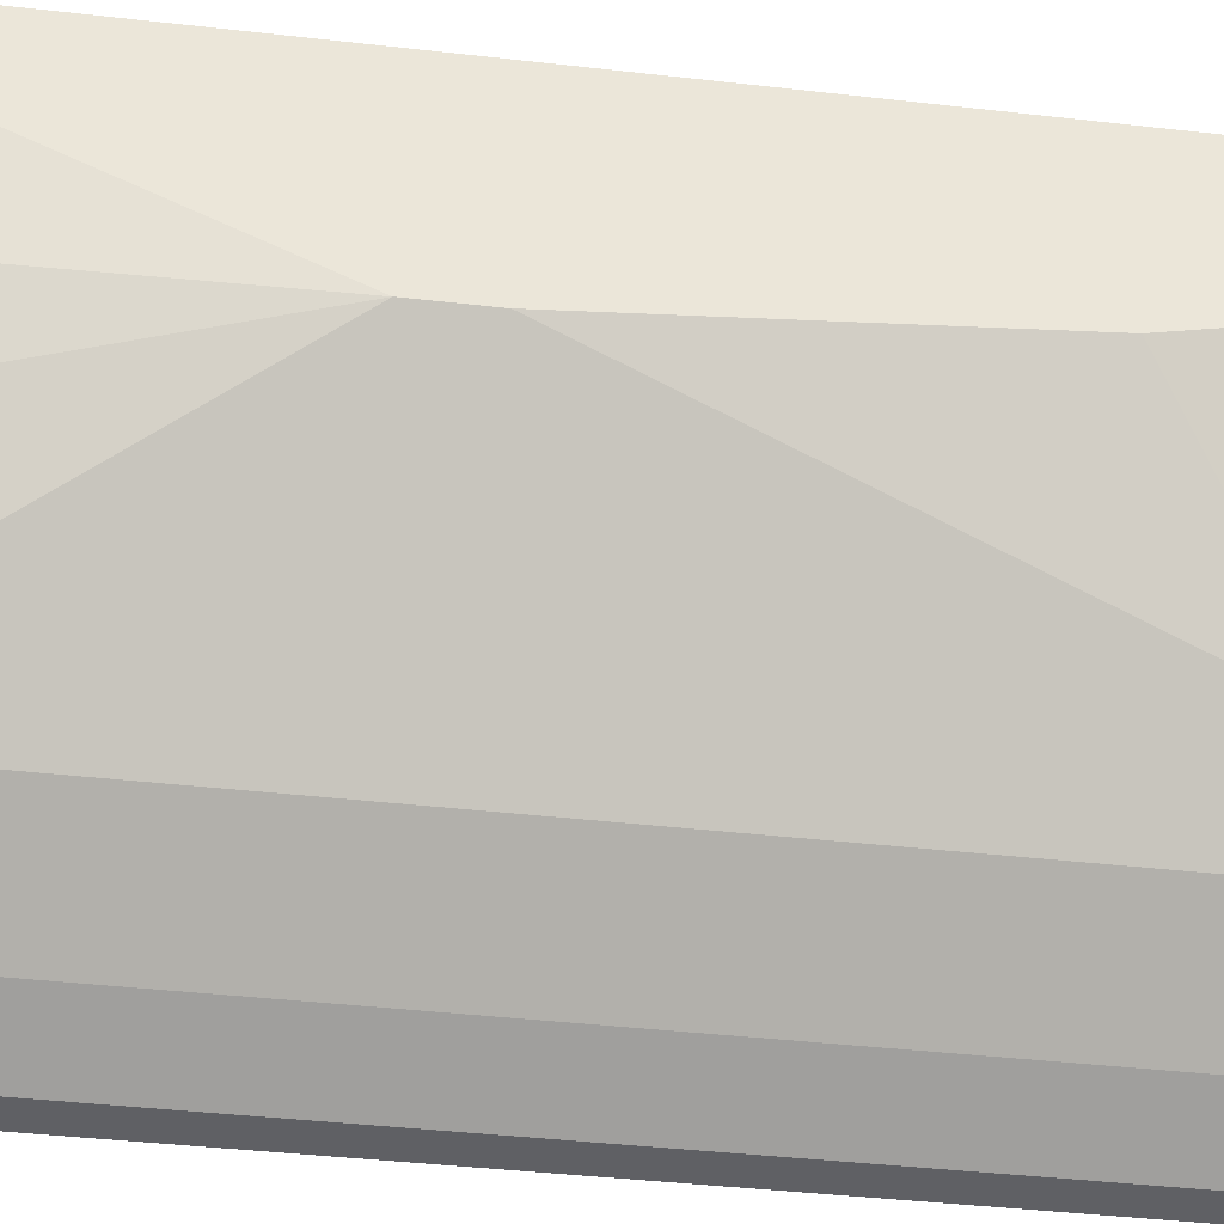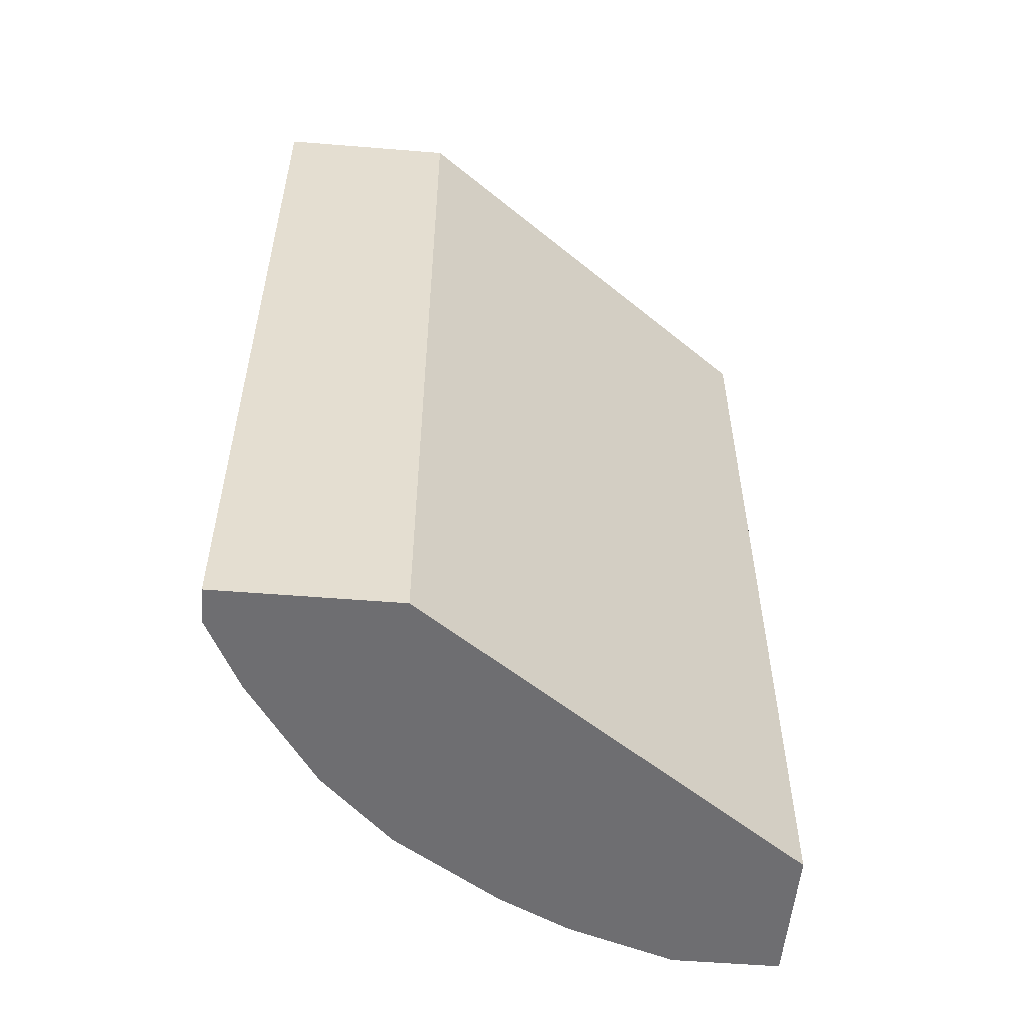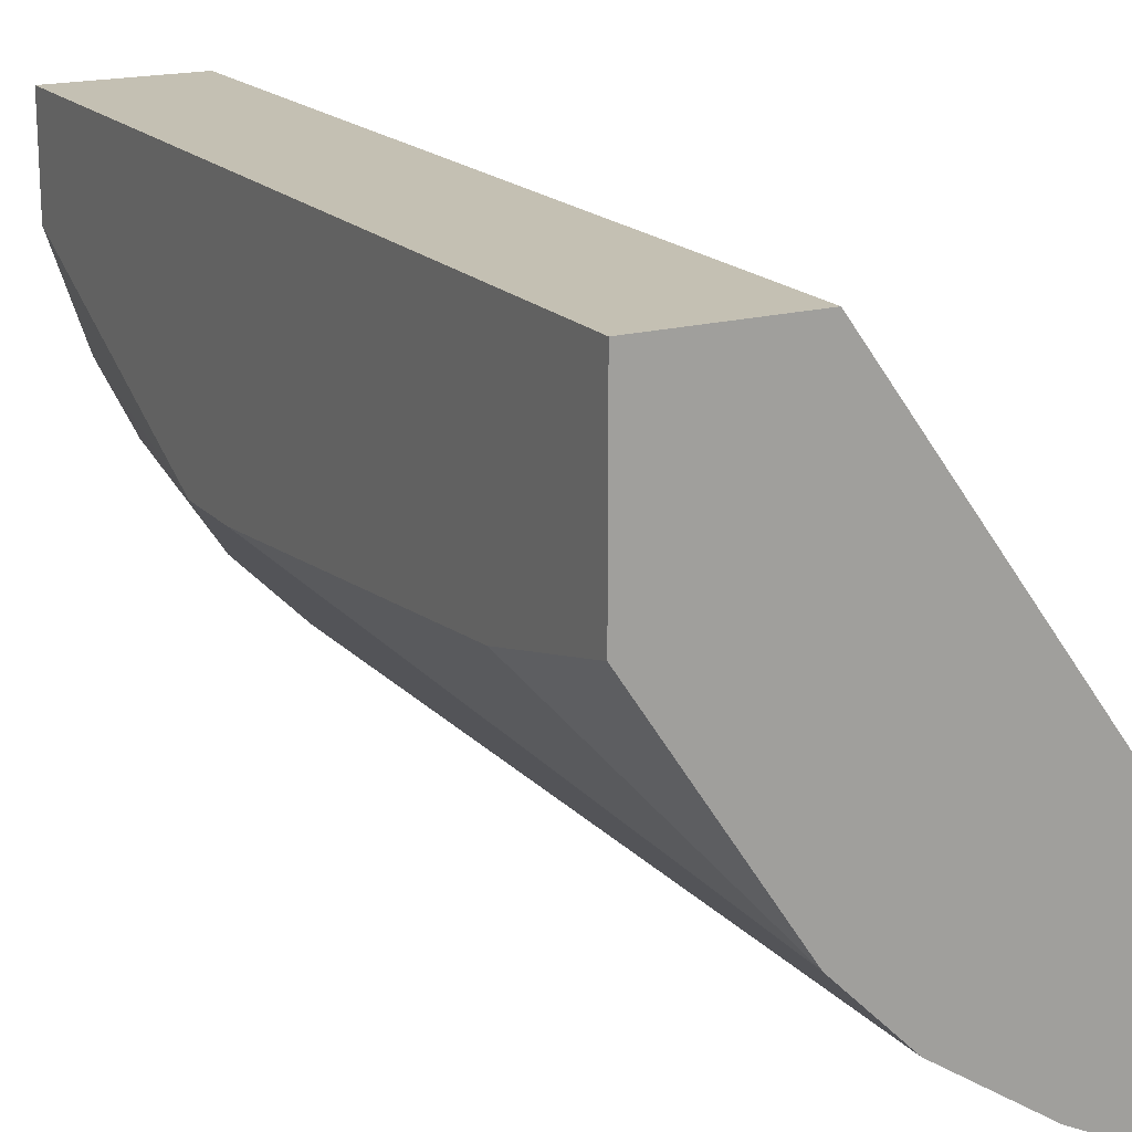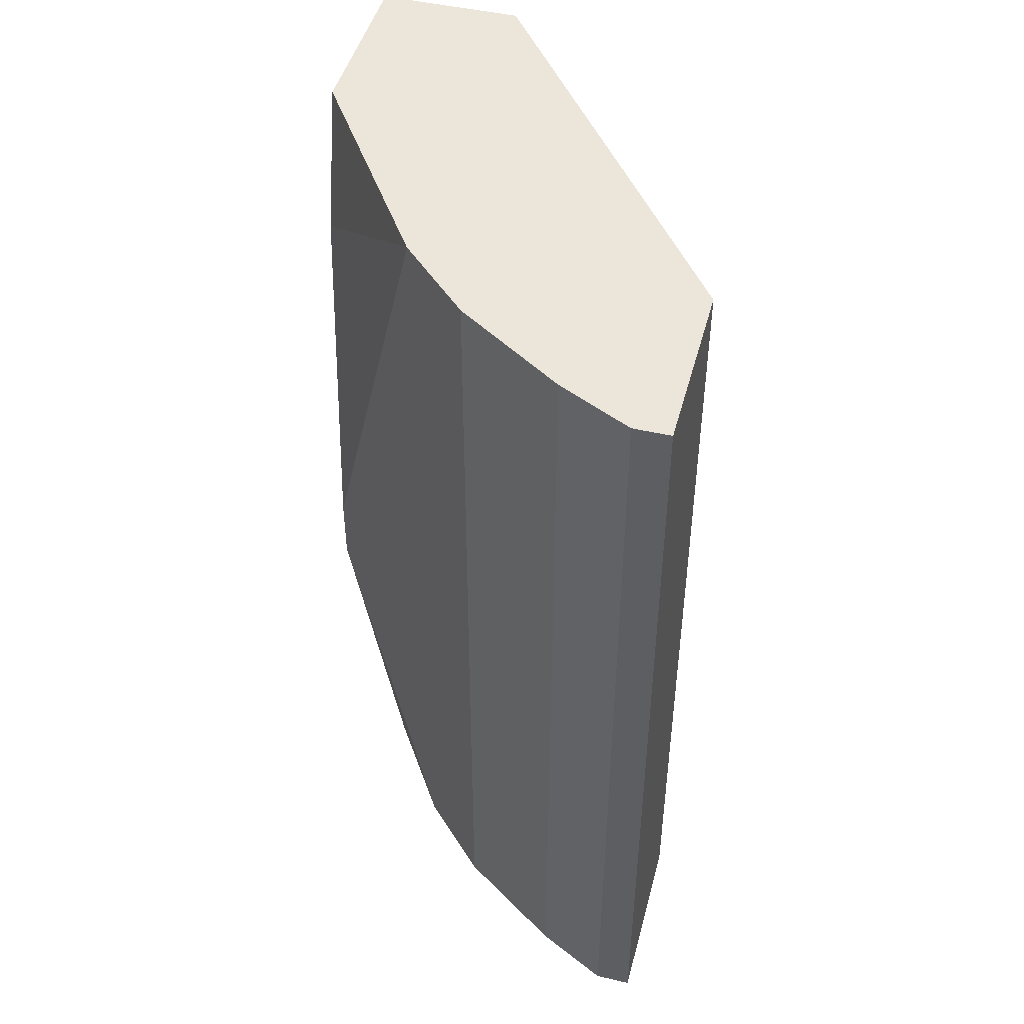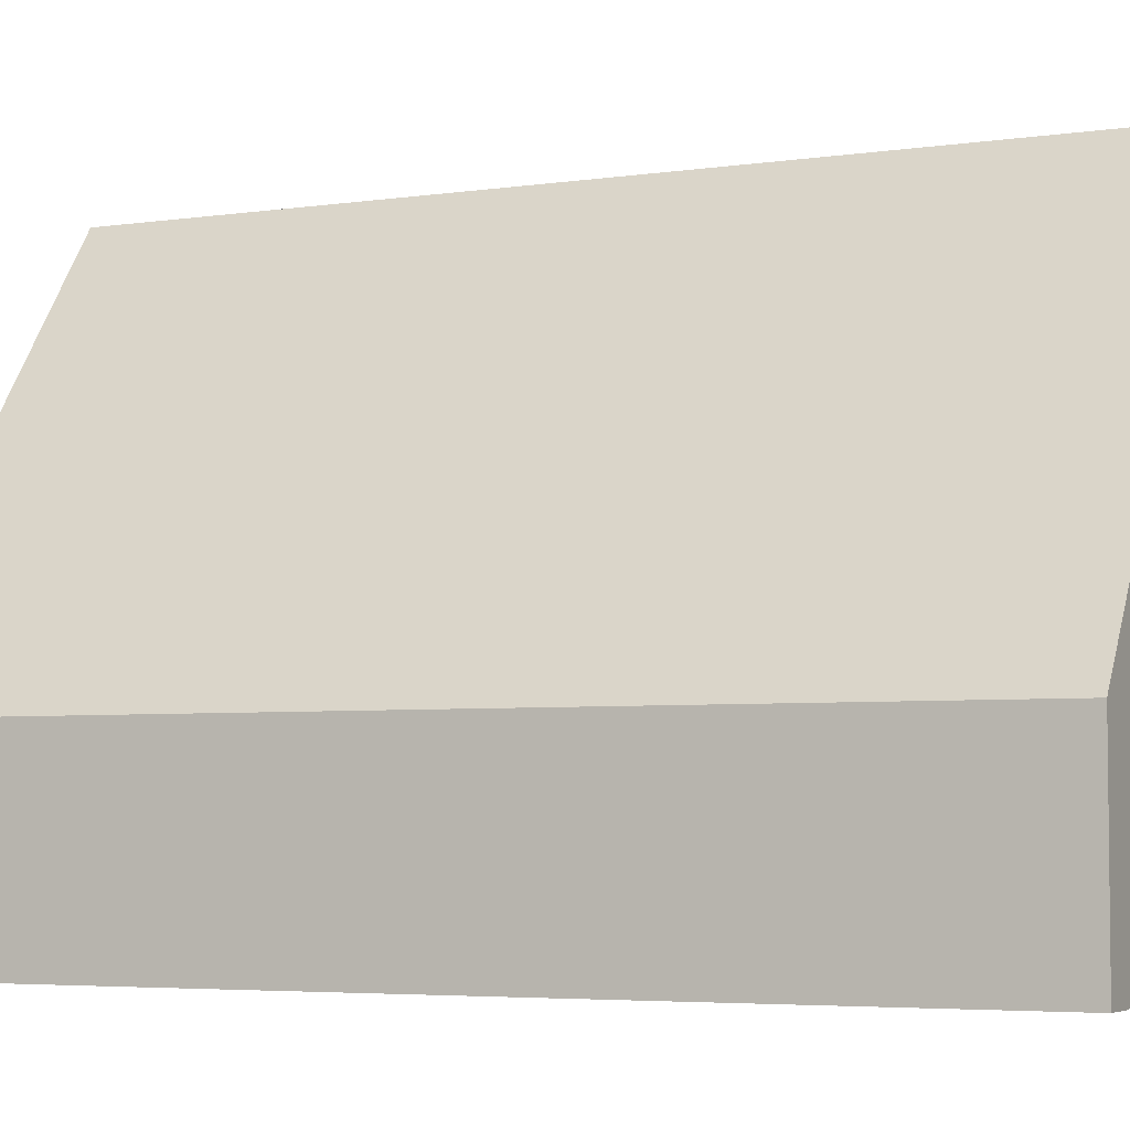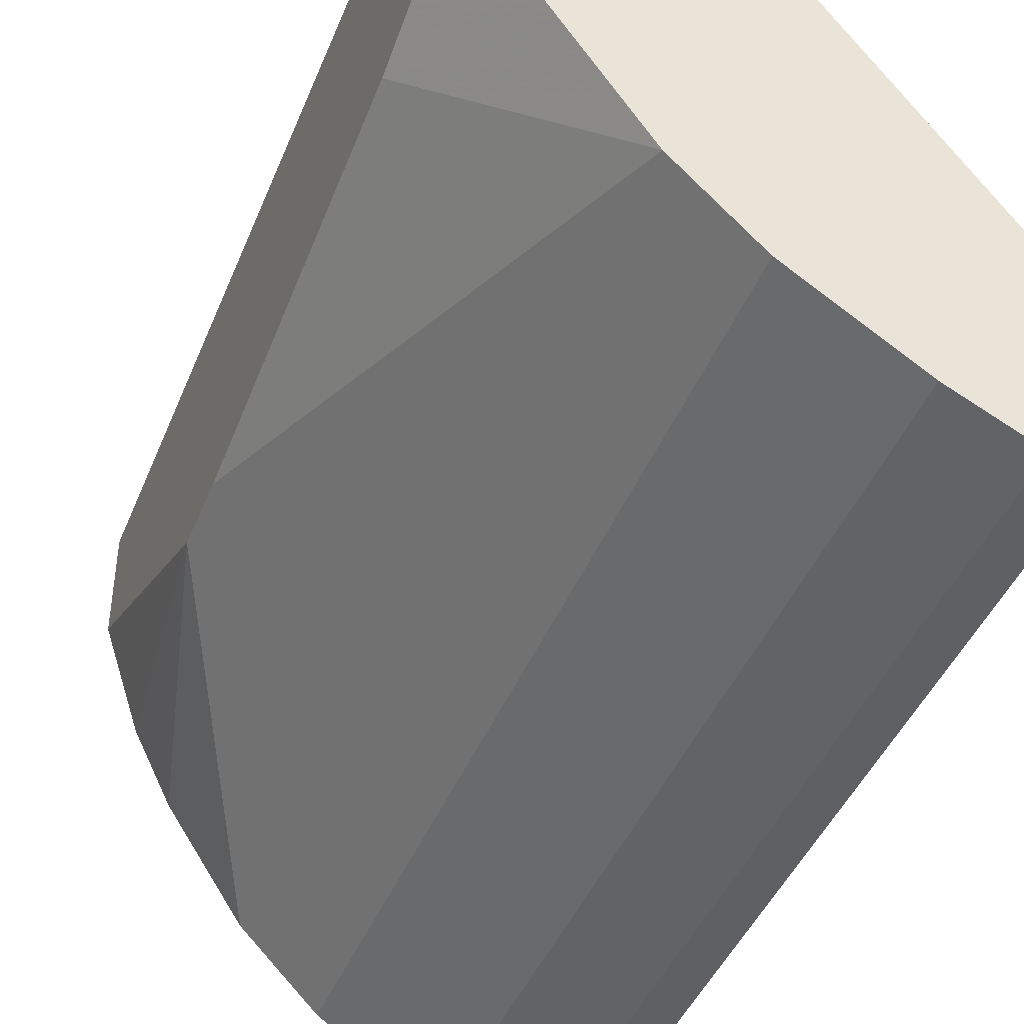
<metadata>
{"format":"obj","ext":"obj","renderer":"f3d","projection":"perspective","resolution":1024,"background":"white","views":[{"elev":-44.7,"azim":82.6,"up":"+Z"},{"elev":-54.4,"azim":-94.9,"up":"+Y"},{"elev":18.0,"azim":151.8,"up":"+Z"},{"elev":46.9,"azim":-165.2,"up":"+Y"},{"elev":-4.6,"azim":-64.3,"up":"+Z"},{"elev":-43.7,"azim":158.8,"up":"+Z"}]}
</metadata>
<code>
v -0.0499 -0.2179 -0.2062
v 0.06241 0.09418 -0.019
v 0.06241 0.09418 -0.08142
v -0.08738 0.09418 -0.1563
v 0.01247 -0.2179 -0.019
v 0.06241 -0.2179 -0.05646
v -0.07488 0.09418 -0.2187
v -0.08738 -0.2179 -0.1563
v 0.06241 -0.118 -0.1064
v 0.01247 0.09418 -0.019
v -0.01248 0.09418 -0.1813
v -0.08738 -0.2179 -0.2187
v 0.01247 -0.2179 -0.1563
v 0.06241 -0.2179 -0.019
v -0.08738 0.09418 -0.2187
v 0.01247 0.09418 -0.1563
v -0.01248 -0.2179 -0.1813
v 0.06241 0.04423 -0.09389
v 0.03744 -0.2179 -0.1189
v -0.07488 -0.2179 -0.2187
v -0.0499 0.09418 -0.2062
v 0.06241 -0.09304 -0.1064
v 0.04992 -0.2179 -0.09389
f 19 9 23
f 2 3 4
f 3 2 6
f 5 1 6
f 4 3 7
f 1 5 8
f 5 4 8
f 3 6 9
f 2 4 10
f 4 5 10
f 5 2 10
f 7 3 11
f 8 4 12
f 1 8 12
f 6 1 13
f 2 5 14
f 6 2 14
f 5 6 14
f 4 7 15
f 7 12 15
f 12 4 15
f 11 3 16
f 1 11 17
f 11 9 17
f 13 1 17
f 9 13 17
f 3 9 18
f 16 3 18
f 6 13 19
f 13 9 19
f 7 1 20
f 1 12 20
f 12 7 20
f 1 7 21
f 11 1 21
f 7 11 21
f 9 11 22
f 11 16 22
f 18 9 22
f 16 18 22
f 9 6 23
f 6 19 23

</code>
